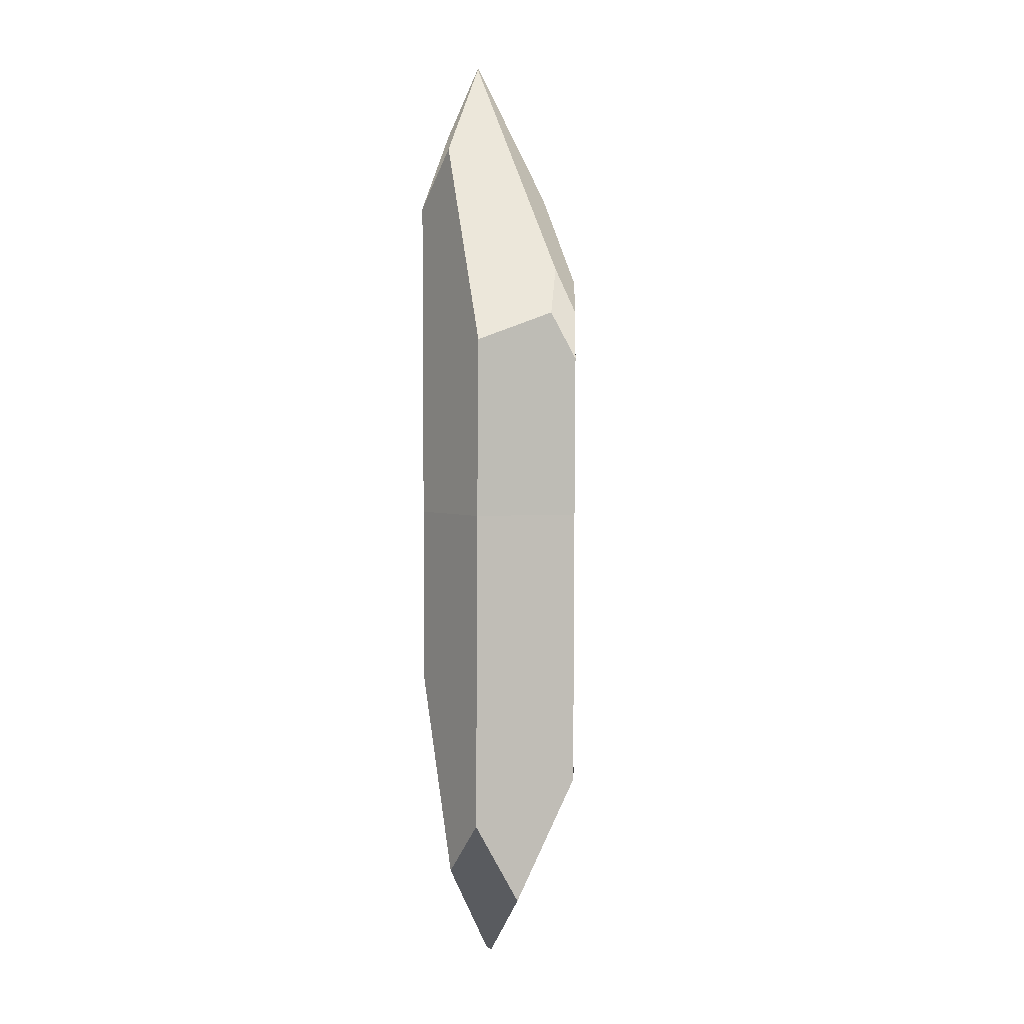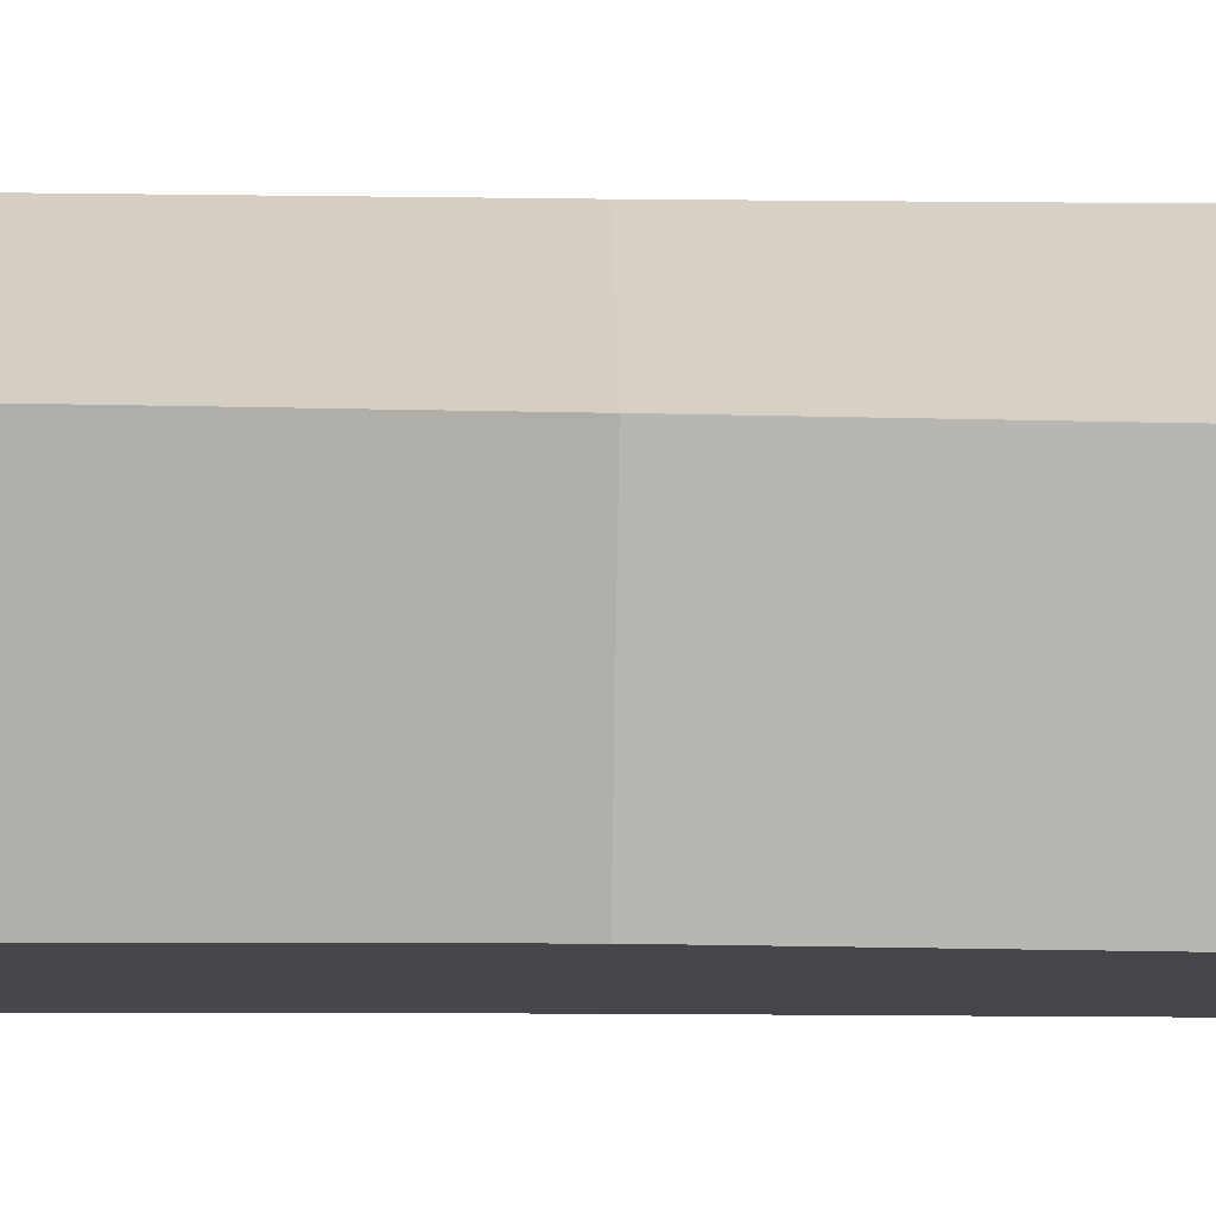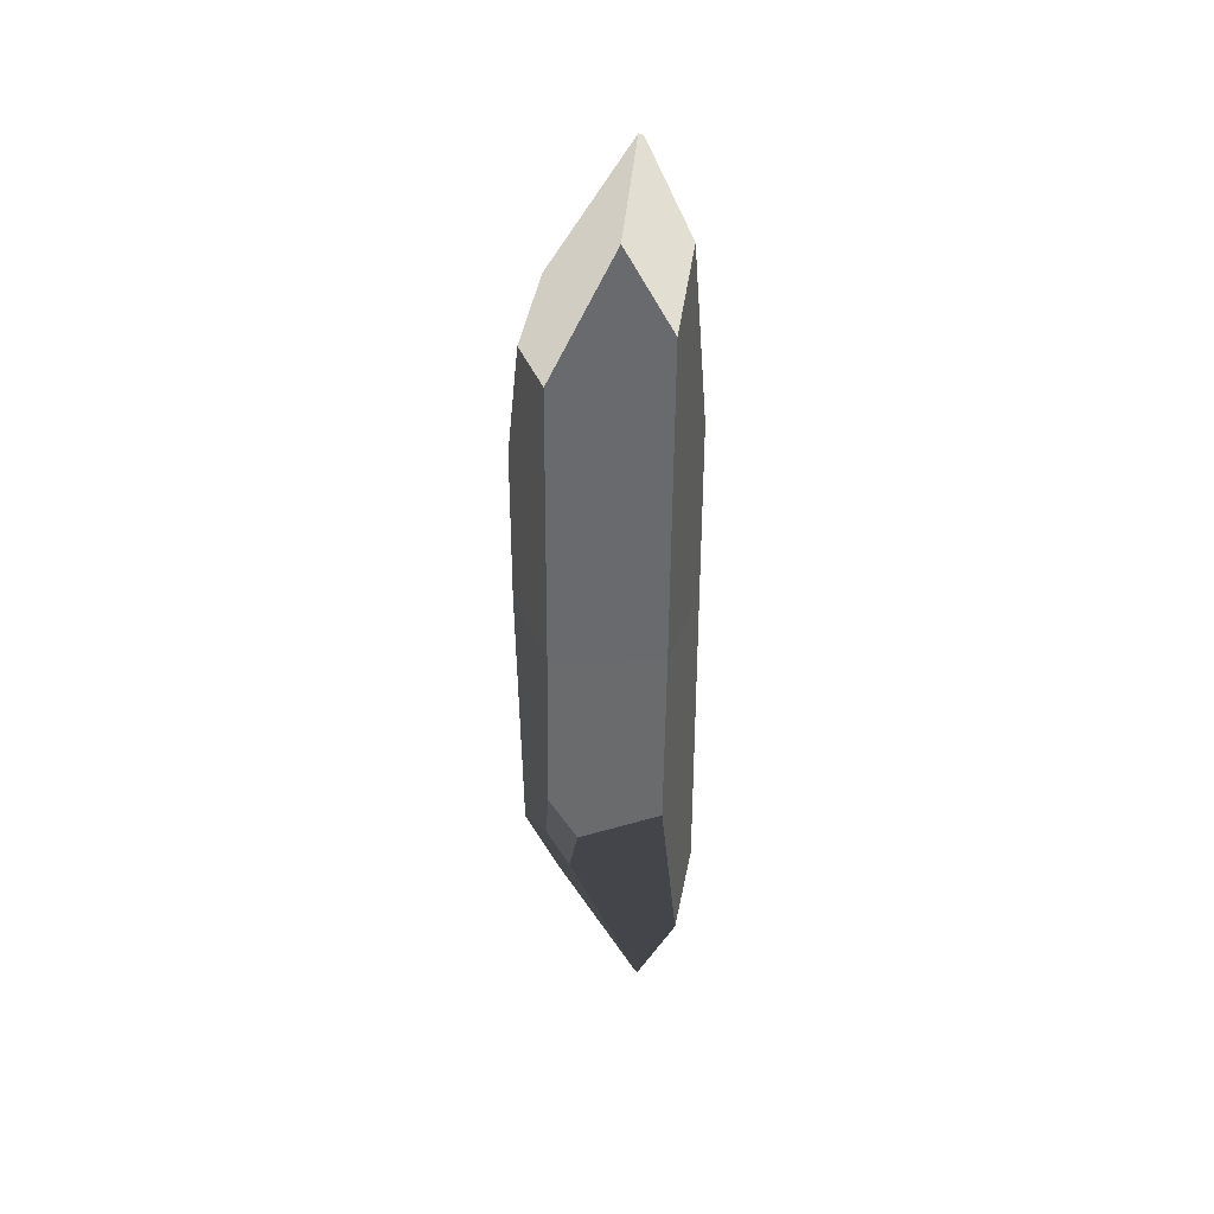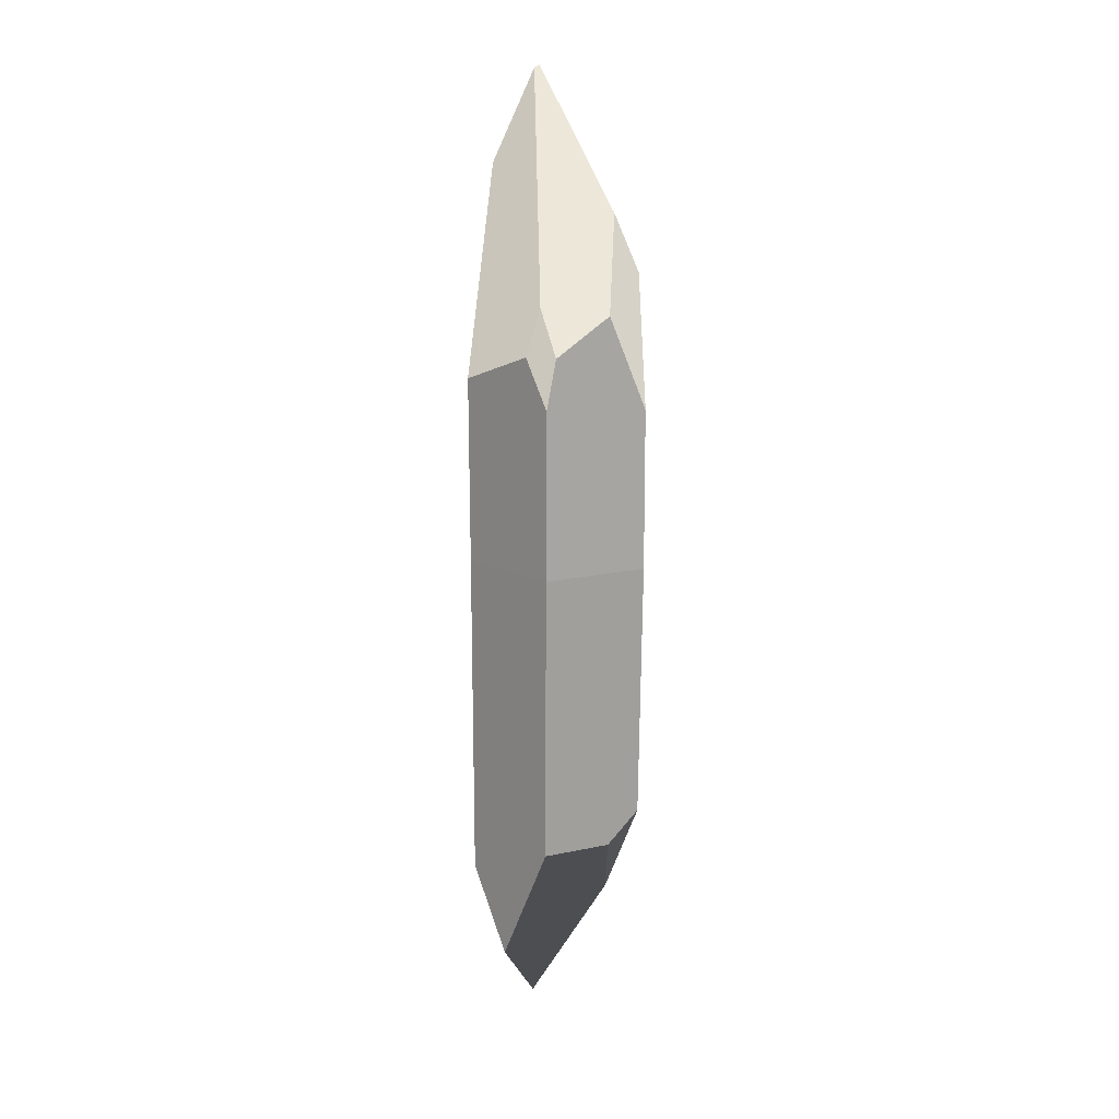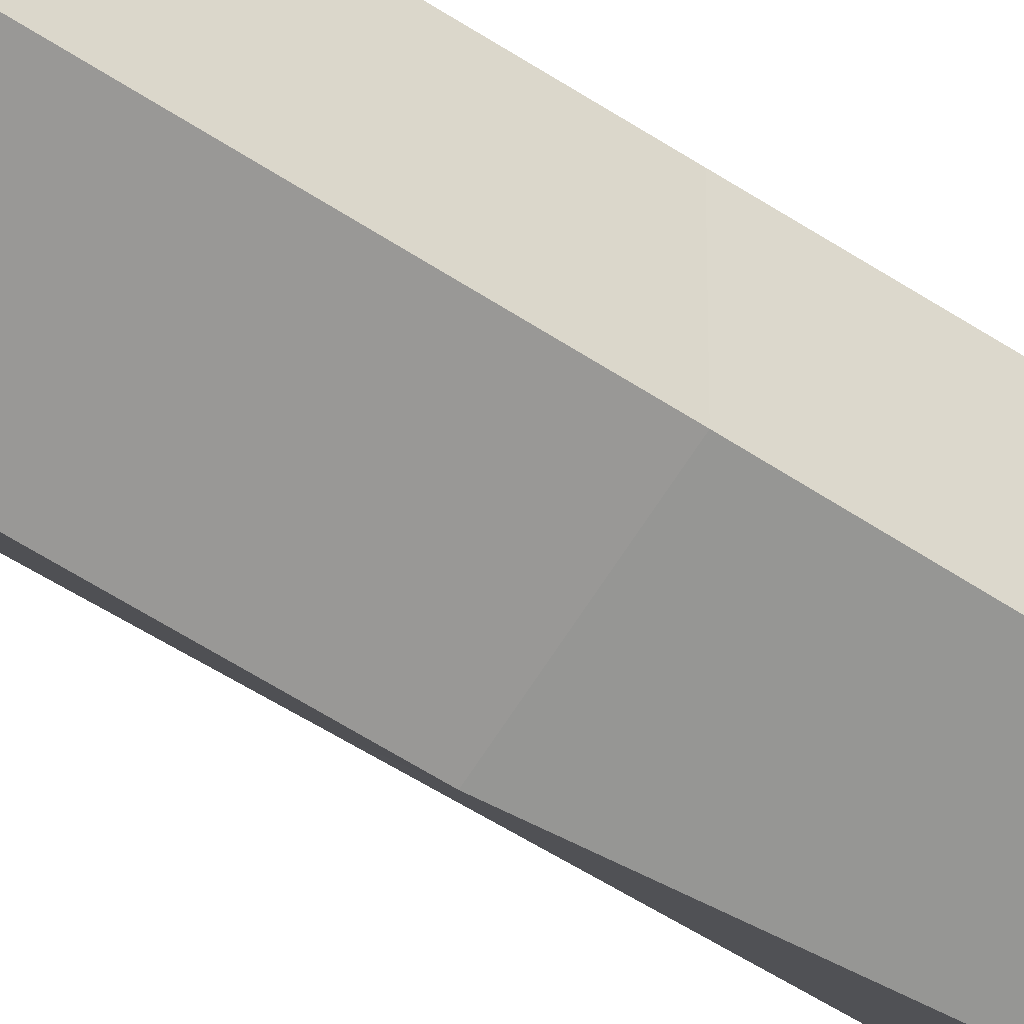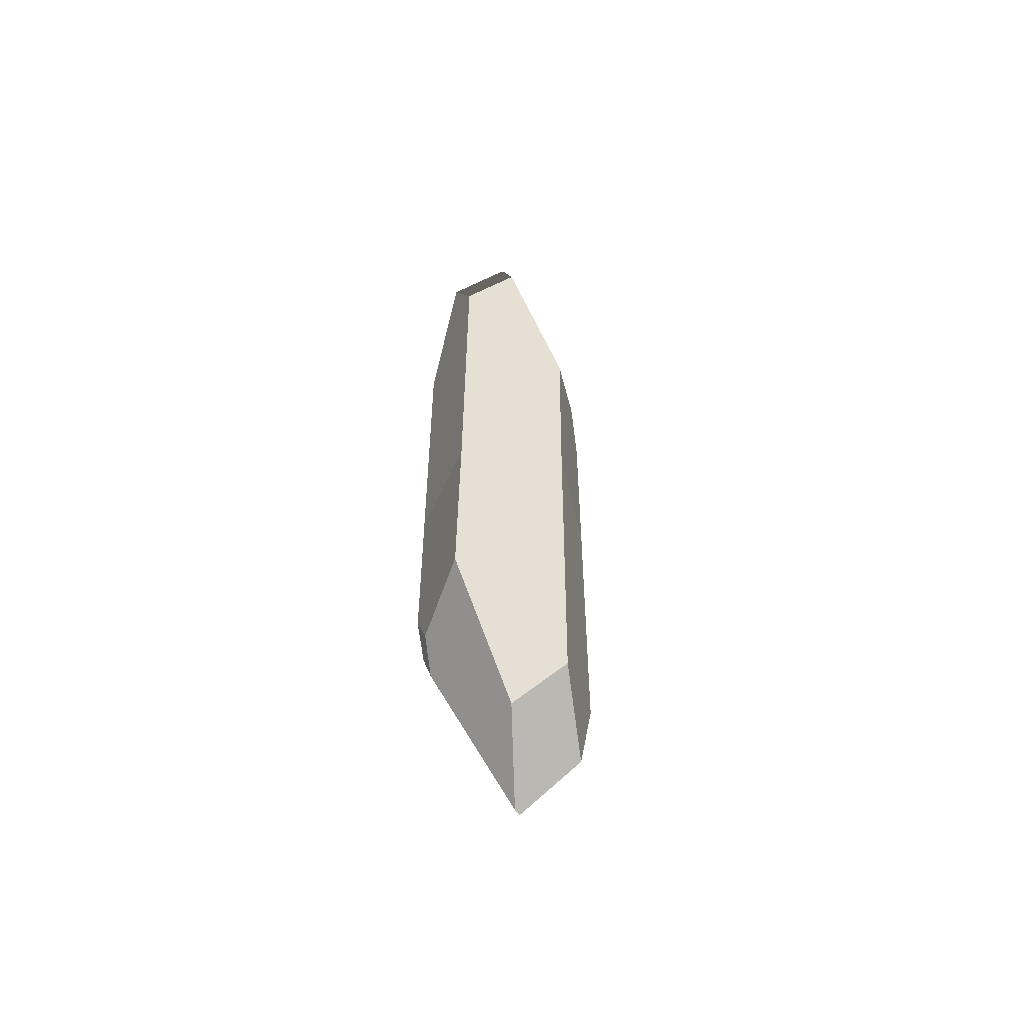
<metadata>
{"format":"obj","ext":"obj","renderer":"f3d","projection":"perspective","resolution":1024,"background":"white","views":[{"elev":3.0,"azim":36.5,"up":"+Y"},{"elev":-27.0,"azim":88.4,"up":"+Z"},{"elev":37.1,"azim":-91.7,"up":"+Y"},{"elev":15.1,"azim":98.2,"up":"+Y"},{"elev":-53.4,"azim":-125.3,"up":"+Z"},{"elev":-53.4,"azim":-24.4,"up":"+Y"}]}
</metadata>
<code>
v  2.016 3.12 -10.04
v  -5.965 8.308 -7.774
v  -7.013 13.58 -7.478
v  -7.088 31.39 -7.26
v  3.95 31.39 -10.62
v  10.51 0.7541 -1.044
v  6.327 0.685 -7.283
v  10.56 31.39 -1.161
v  3.386 -4.047 8.036
v  6.395 -12.95 4.202
v  3.602 31.39 8.046
v  -7.443 11.55 4.056
v  -1.846 -10.28 6.122
v  -7.303 31.39 4.276
v  -7.124 8.4 -4.548
v  0.3365 -19.85 2.11
v  0.881 -20.16 1.931
v  -5.923 3.427 -5.424
v  3.296 -5.534 -6.647
v  6.335 58.37 -7.117
v  9.946 54.47 -2.146
v  10.59 49.2 -1.263
v  3.805 48.37 -10.6
v  -7.171 62.02 -7.033
v  -0.0248 62.09 -9.355
v  -7.171 66.83 4.508
v  -7.171 75.72 -0.3719
v  3.805 51.23 8.074
v  -1.873 73.06 6.229
v  8.866 54.38 1.107
v  -1.113 82.62 1.719
v  -1.431 82.93 1.241
v  8.463 59.35 -0.3265
v  1.966 68.31 -6.987
g Cylinder002
f 1 2 3 4 5
f 6 7 1 5 8
f 9 10 6 8 11
f 12 13 9 11 14
f 3 15 12 14 4
f 13 16 17 10 9
f 16 13 12 15 18
f 2 18 15 3
f 6 10 17 19 7
f 18 2 1 19 17 16
f 1 7 19
f 20 21 22 8 5 23
f 24 25 23 5 4
f 26 27 24 4 14
f 28 29 26 14 11
f 22 30 28 11 8
f 29 31 32 27 26
f 31 29 28 30 33
f 21 33 30 22
f 24 27 32 34 25
f 33 21 20 34 32 31
f 23 25 34 20

</code>
